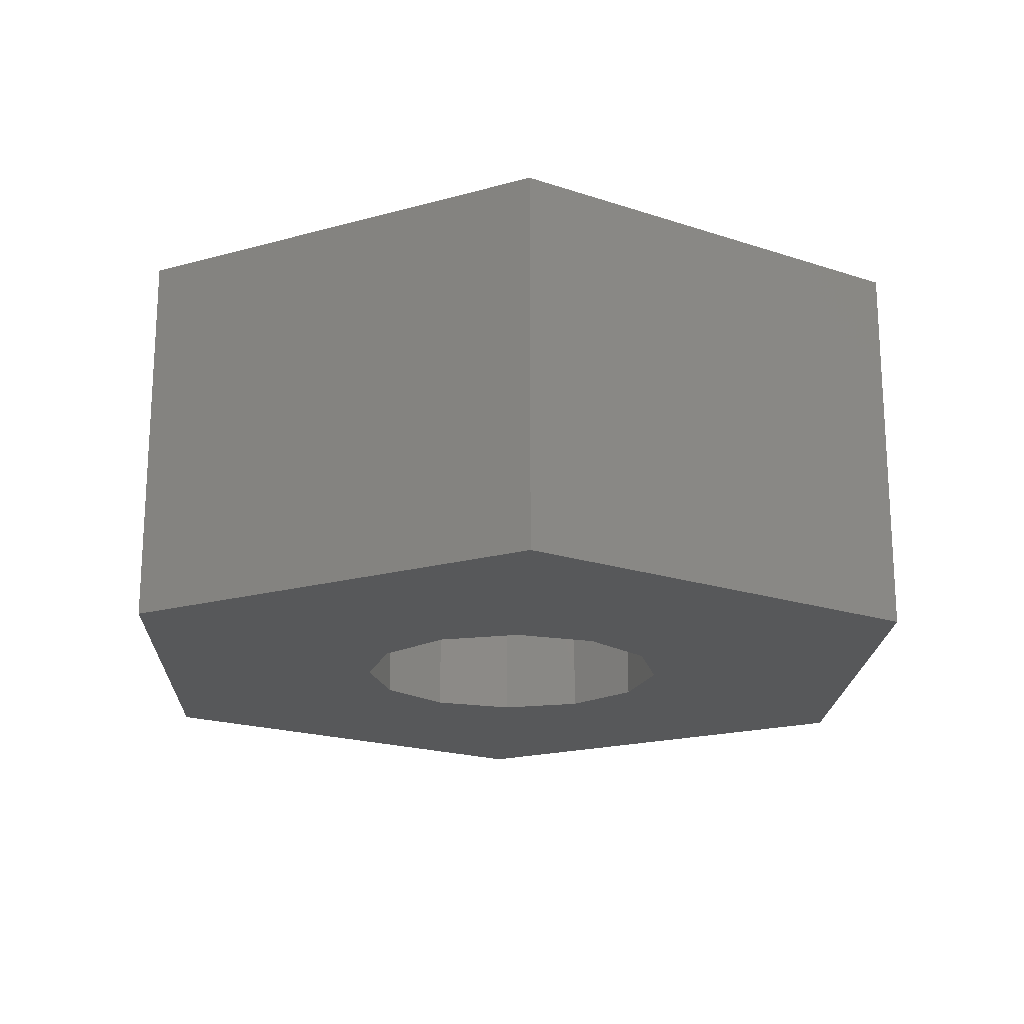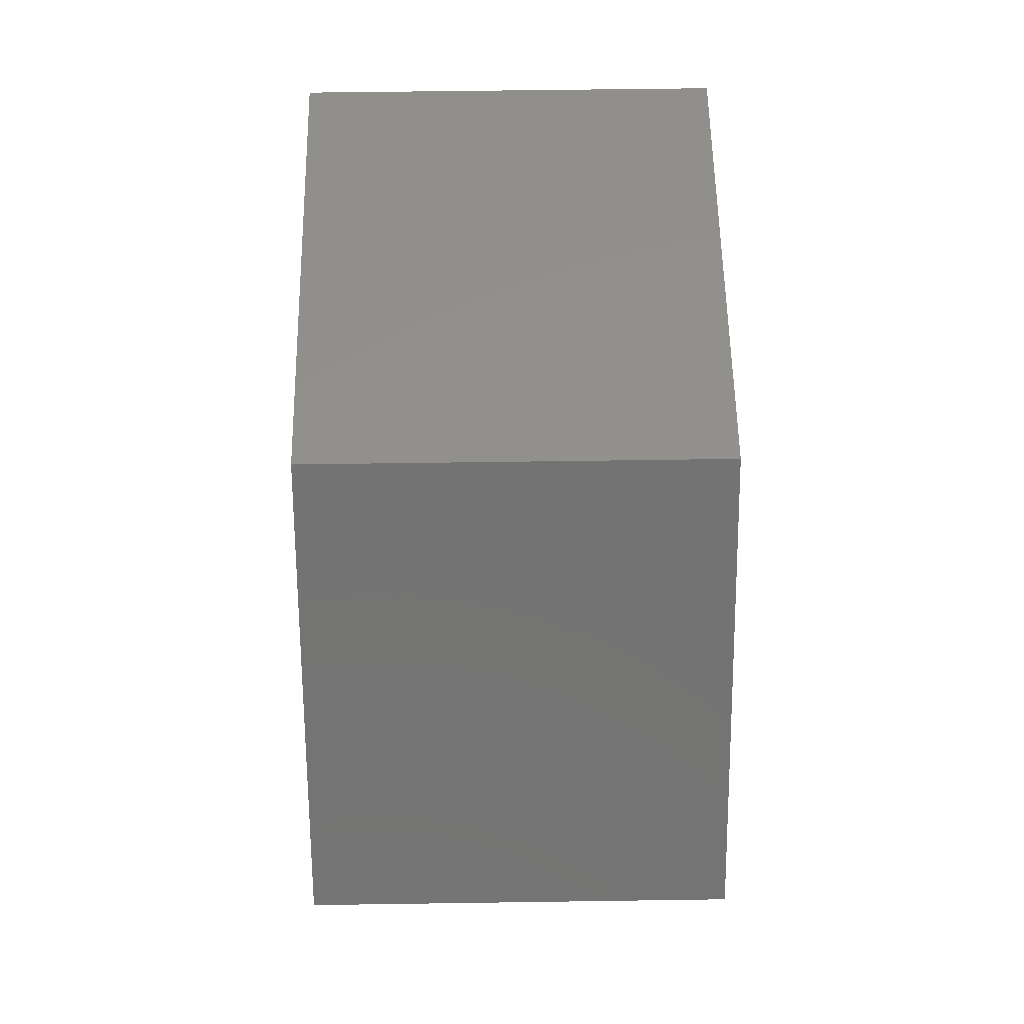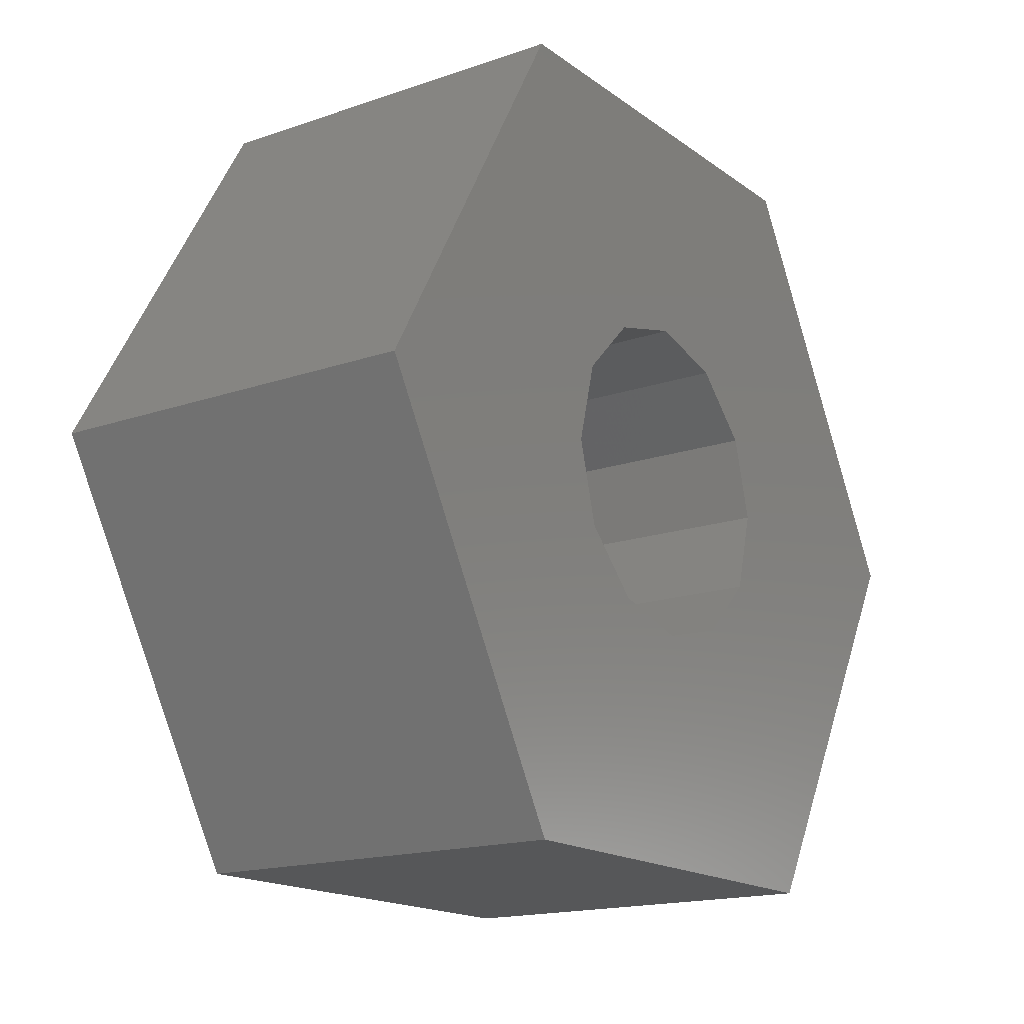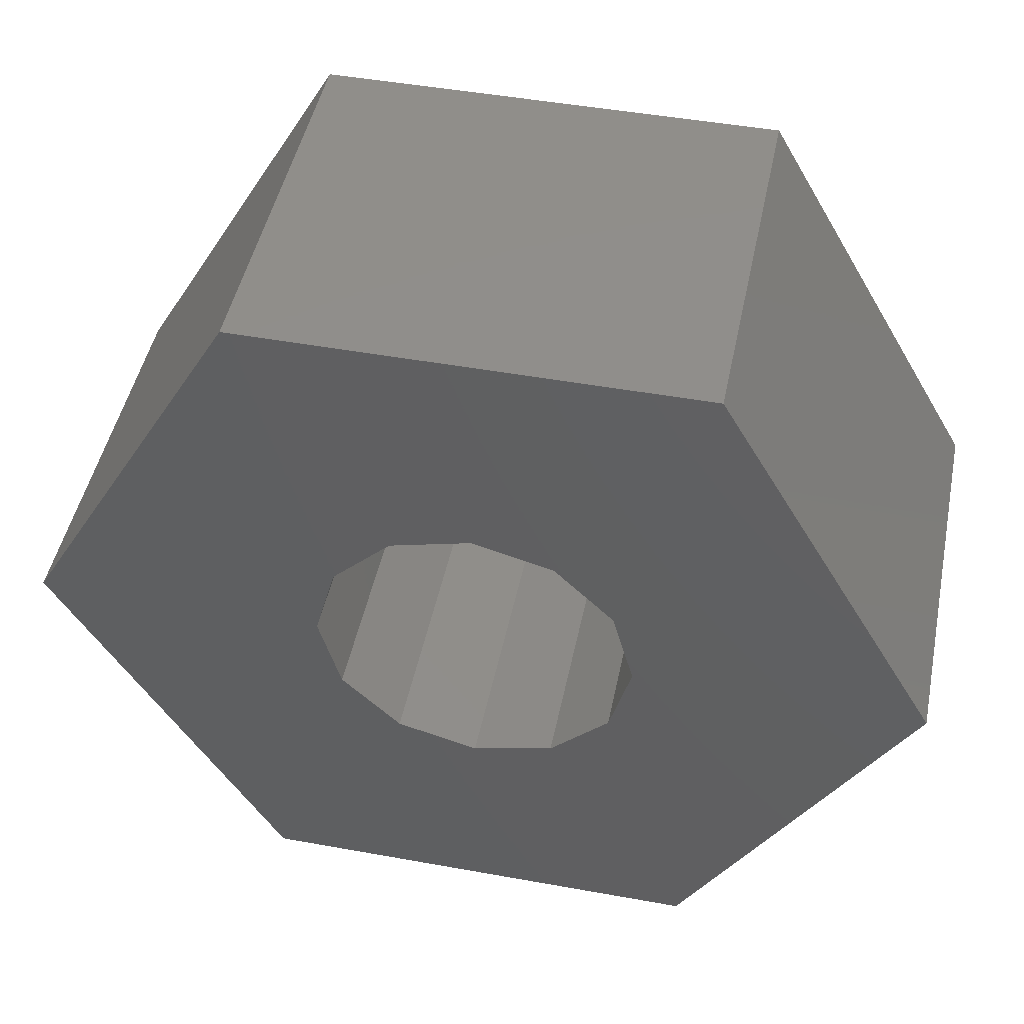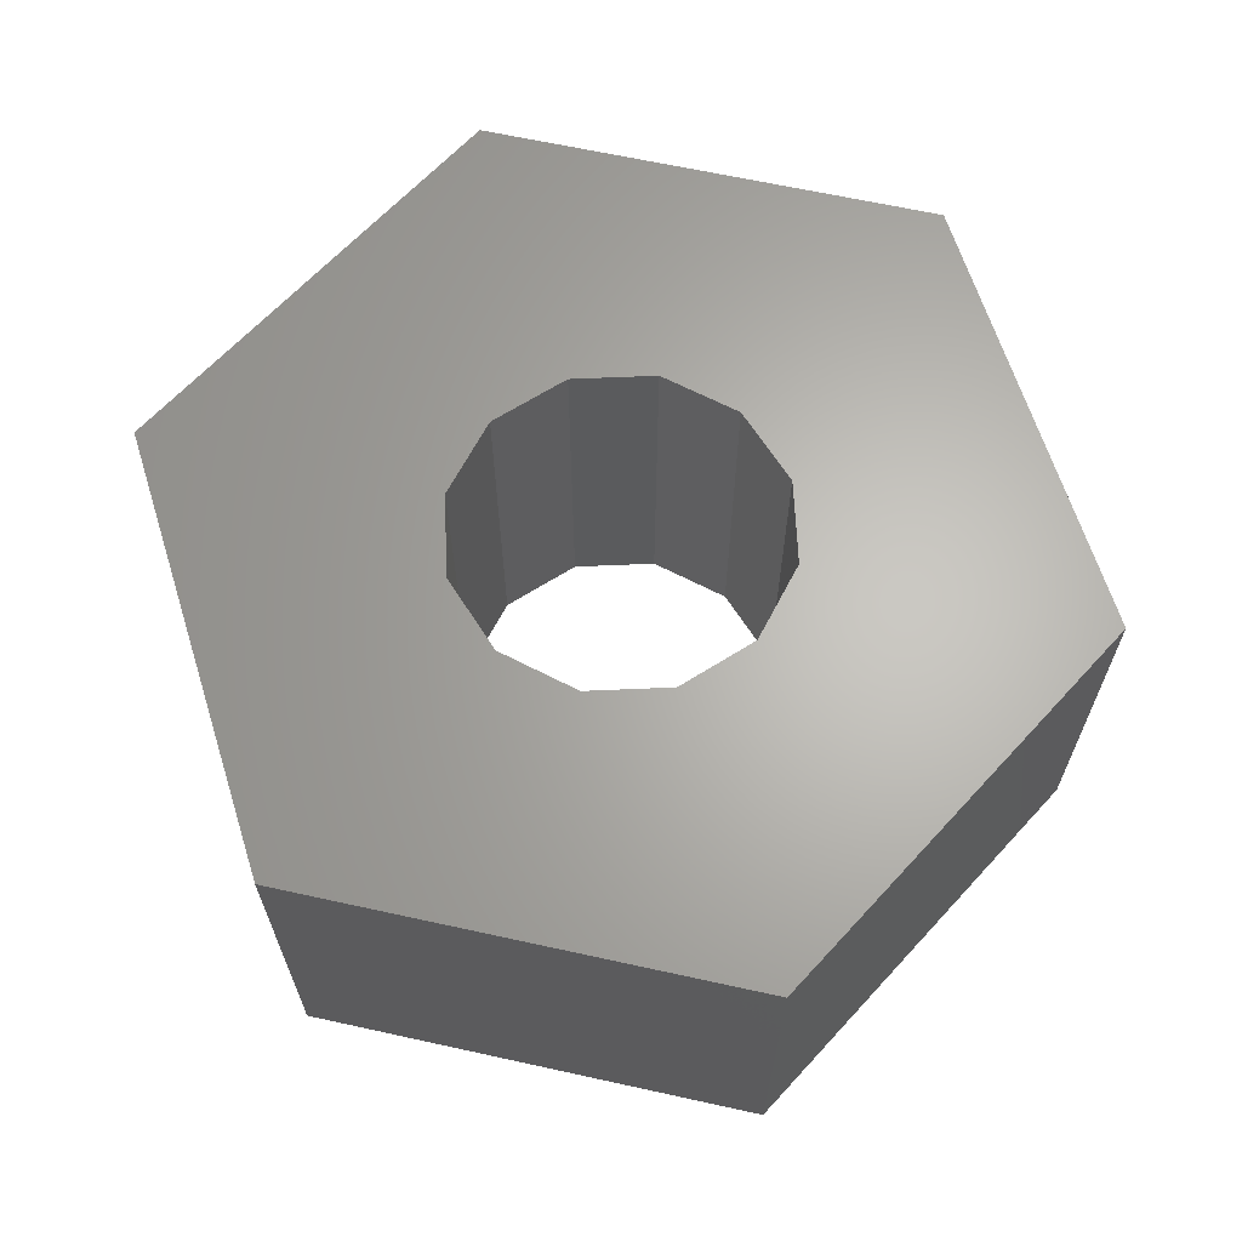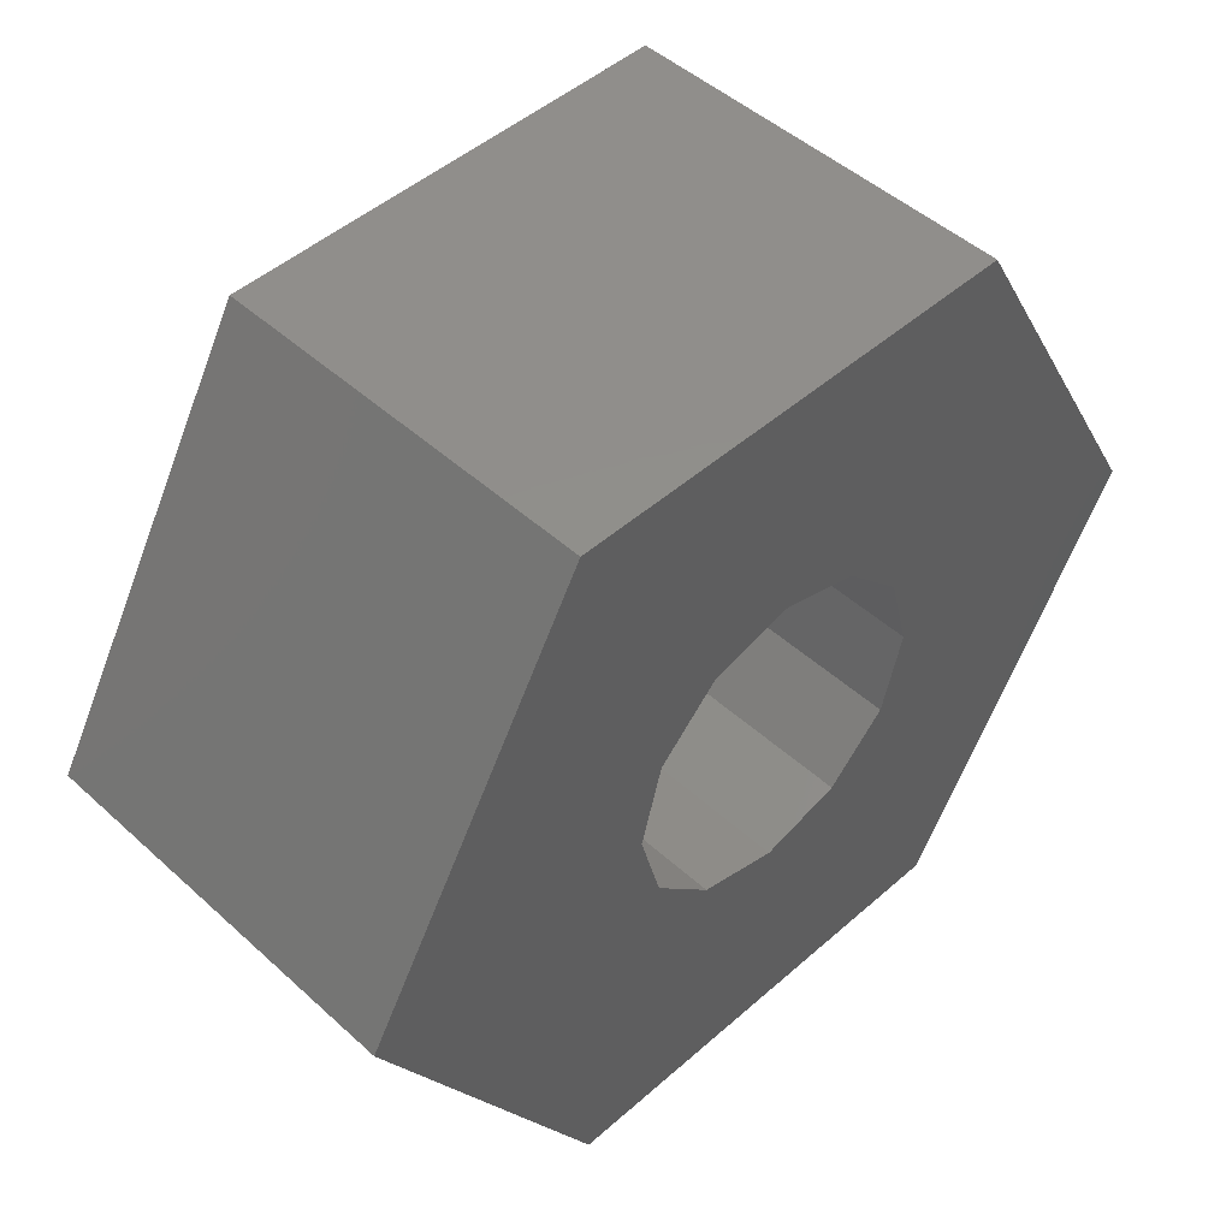
<metadata>
{"format":"stl","ext":"stl","renderer":"f3d","projection":"perspective","resolution":1024,"background":"white","views":[{"elev":-19.1,"azim":-152.2,"up":"+Z"},{"elev":54.5,"azim":89.1,"up":"+Y"},{"elev":-16.7,"azim":125.0,"up":"+Y"},{"elev":47.2,"azim":-168.4,"up":"+Y"},{"elev":64.9,"azim":-167.5,"up":"+Z"},{"elev":48.0,"azim":-44.6,"up":"+Y"}]}
</metadata>
<code>
# stl→obj: 36 verts, 72 faces
v -1.75 -3.031 0
v 1.75 -3.031 3
v -1.75 -3.031 3
v 1.75 -3.031 0
v 3.5 0 0
v 3.5 0 3
v 1.75 3.031 0
v -1.75 3.031 3
v 1.75 3.031 3
v -1.75 3.031 0
v -3.5 0 0
v -3.5 0 3
v 1.083 0.625 3
v 1.083 -0.625 3
v 1.25 0 3
v 0.625 1.083 3
v 0 1.25 3
v -1.083 0.625 3
v -0.625 1.083 3
v 0.625 -1.083 3
v 0 -1.25 3
v -0.625 -1.083 3
v -1.083 -0.625 3
v -1.25 0 3
v 1.083 -0.625 0
v 1.083 0.625 0
v 1.25 0 0
v 0.625 -1.083 0
v 0 -1.25 0
v -1.083 -0.625 0
v -0.625 -1.083 0
v 0.625 1.083 0
v 0 1.25 0
v -0.625 1.083 0
v -1.083 0.625 0
v -1.25 0 0
f 1 2 3
f 2 1 4
f 2 5 6
f 5 2 4
f 7 8 9
f 8 7 10
f 6 7 9
f 7 6 5
f 11 8 10
f 8 11 12
f 1 12 11
f 12 1 3
f 13 6 9
f 14 6 15
f 6 13 15
f 9 16 13
f 9 17 16
f 8 17 9
f 12 18 8
f 19 8 18
f 17 8 19
f 6 14 2
f 20 2 14
f 21 2 20
f 3 21 22
f 21 3 2
f 23 3 22
f 12 23 24
f 18 12 24
f 23 12 3
f 25 5 4
f 26 5 27
f 5 25 27
f 4 28 25
f 4 29 28
f 1 29 4
f 11 30 1
f 31 1 30
f 29 1 31
f 5 26 7
f 32 7 26
f 33 7 32
f 10 33 34
f 33 10 7
f 35 10 34
f 11 35 36
f 30 11 36
f 35 11 10
f 23 36 24
f 36 23 30
f 26 16 32
f 16 26 13
f 27 13 26
f 13 27 15
f 33 16 17
f 16 33 32
f 28 21 20
f 21 28 29
f 25 15 27
f 15 25 14
f 18 34 19
f 34 18 35
f 34 17 19
f 17 34 33
f 24 35 18
f 35 24 36
f 28 14 25
f 14 28 20
f 22 30 23
f 30 22 31
f 29 22 21
f 22 29 31

</code>
